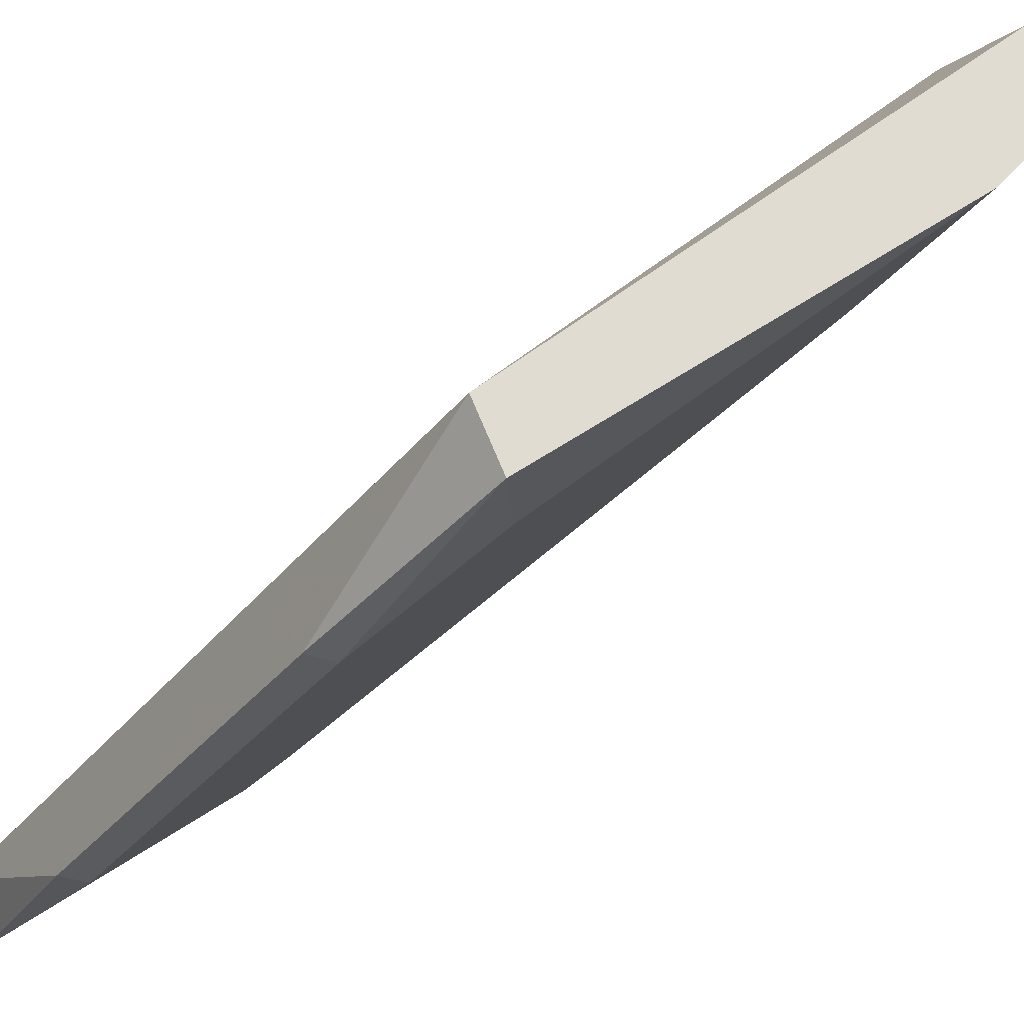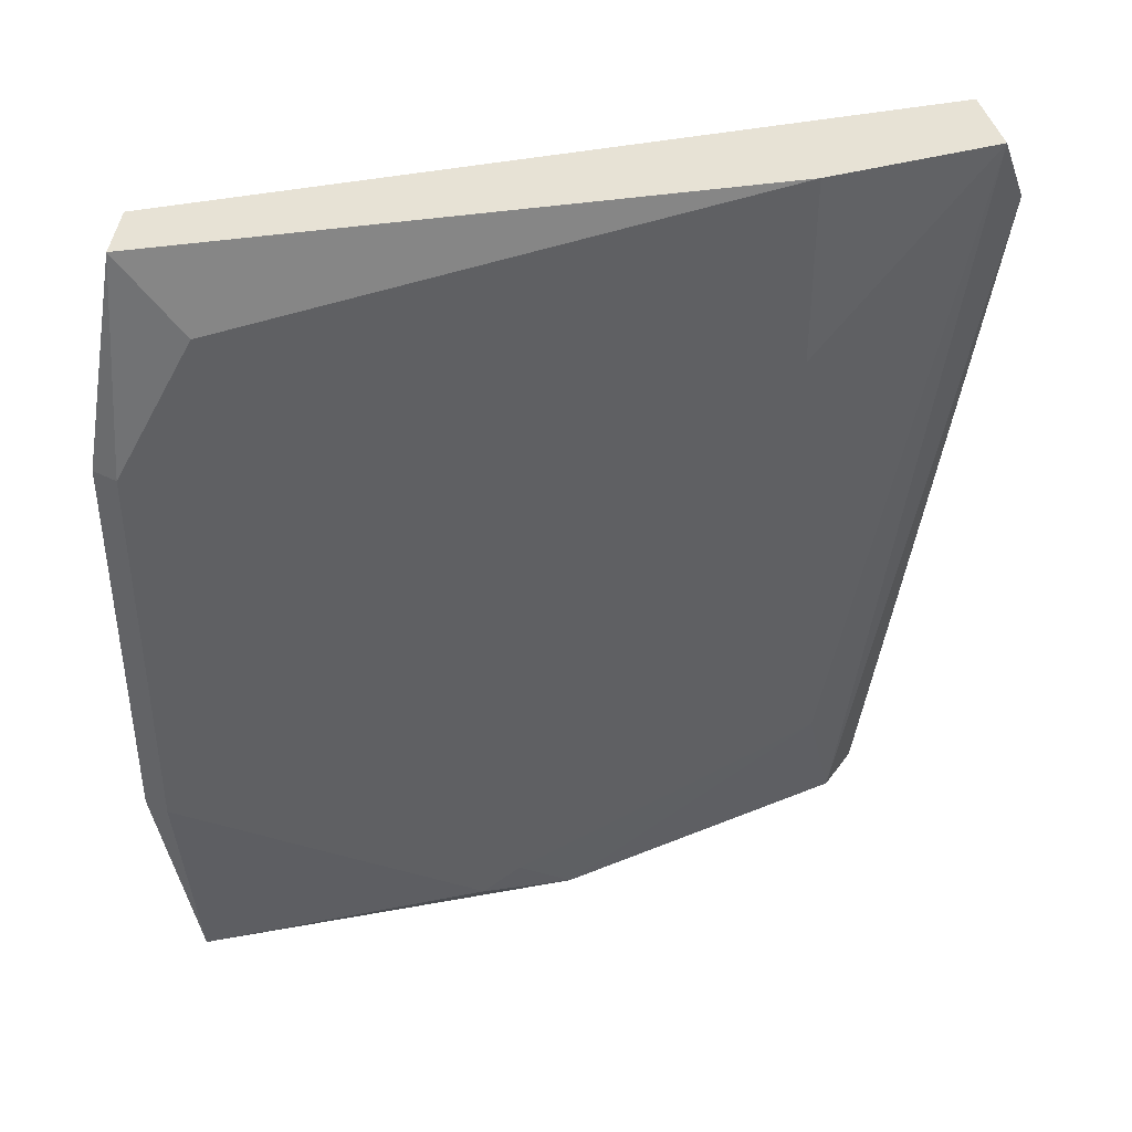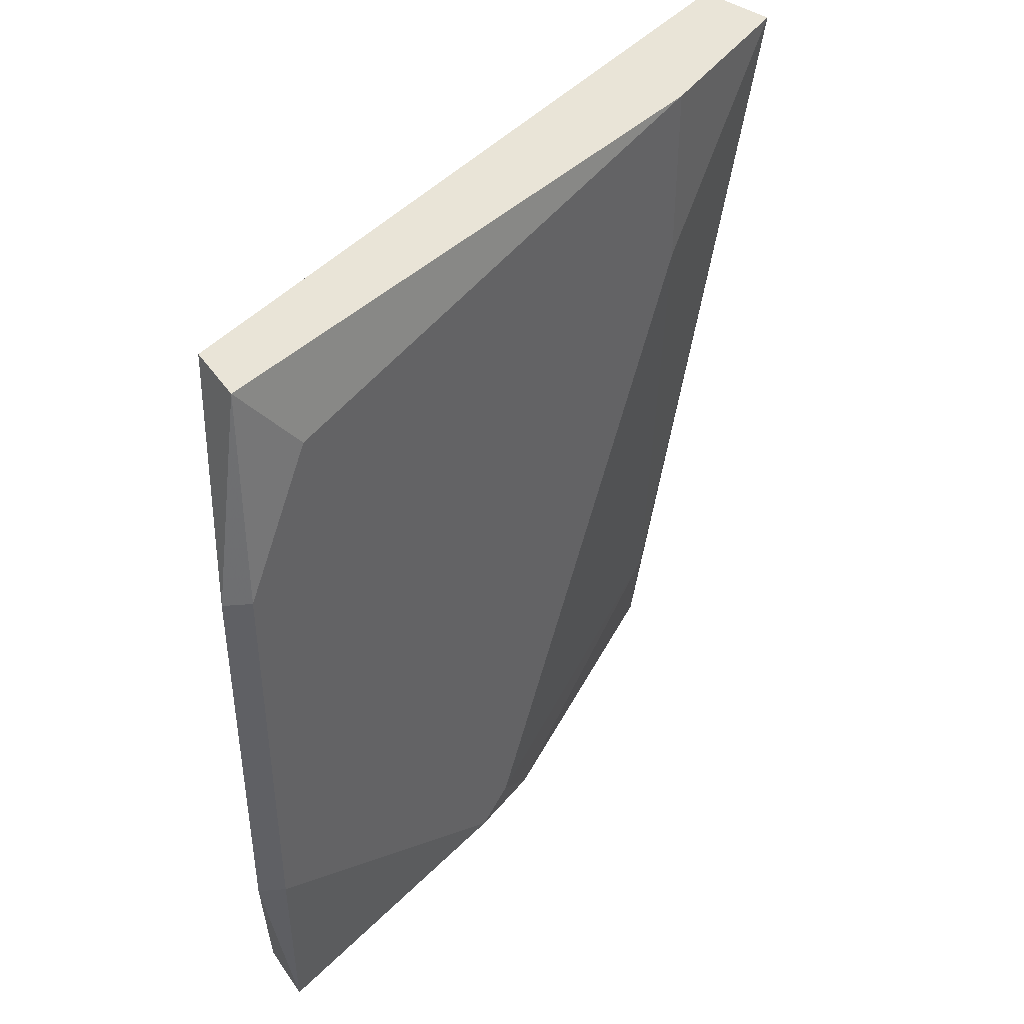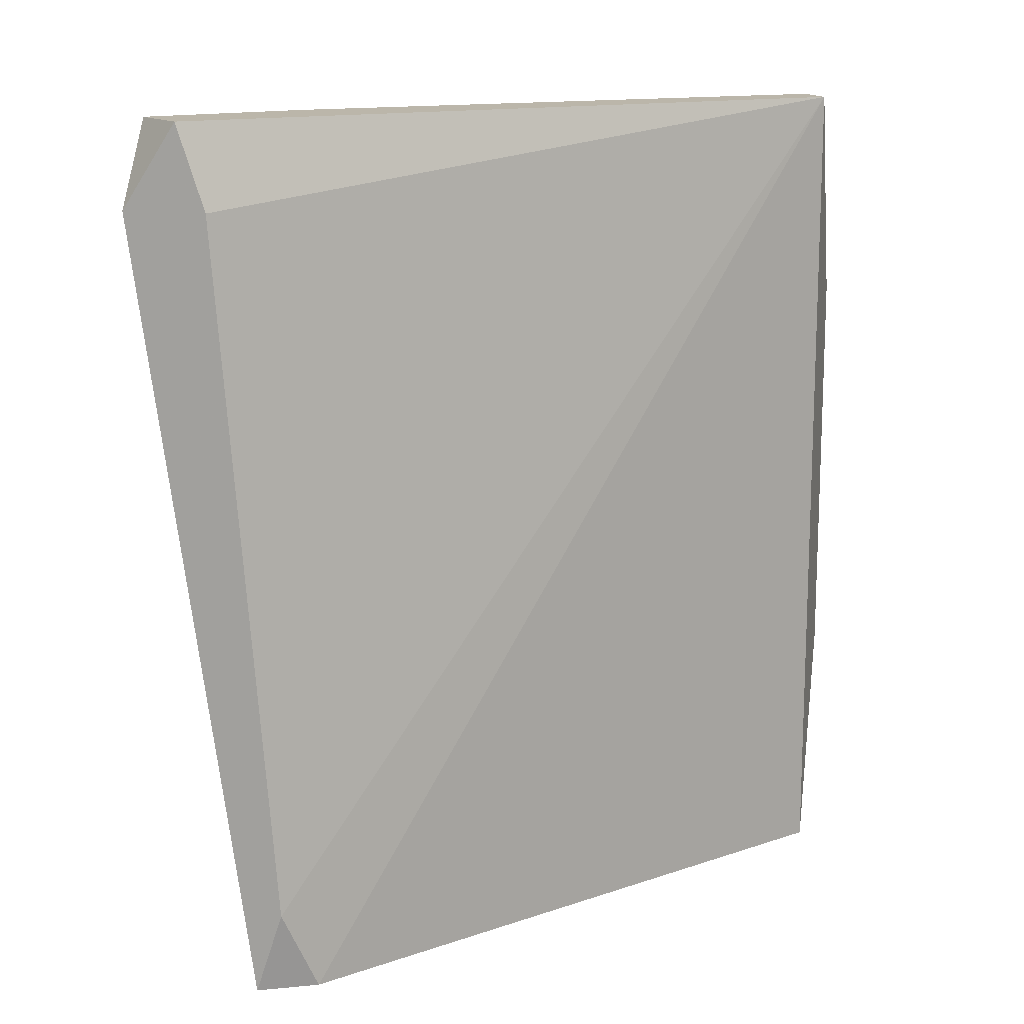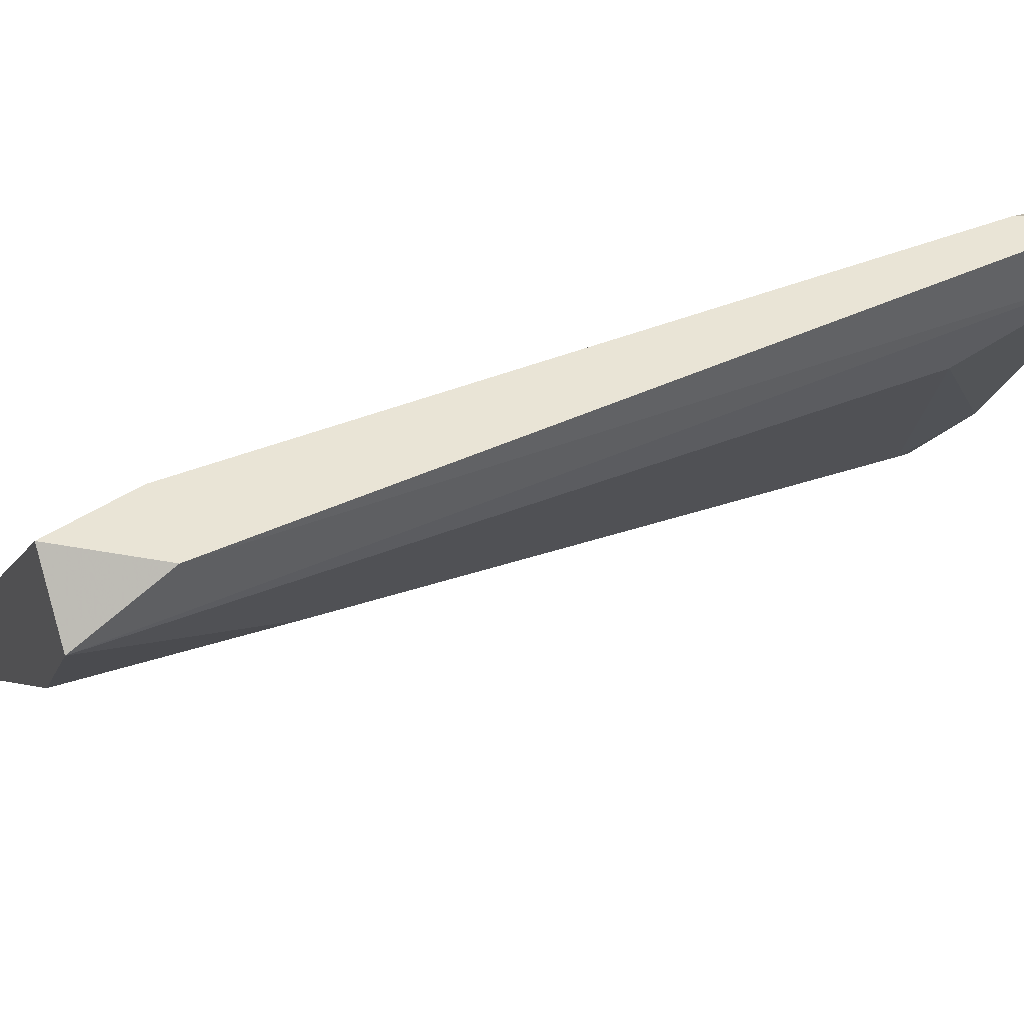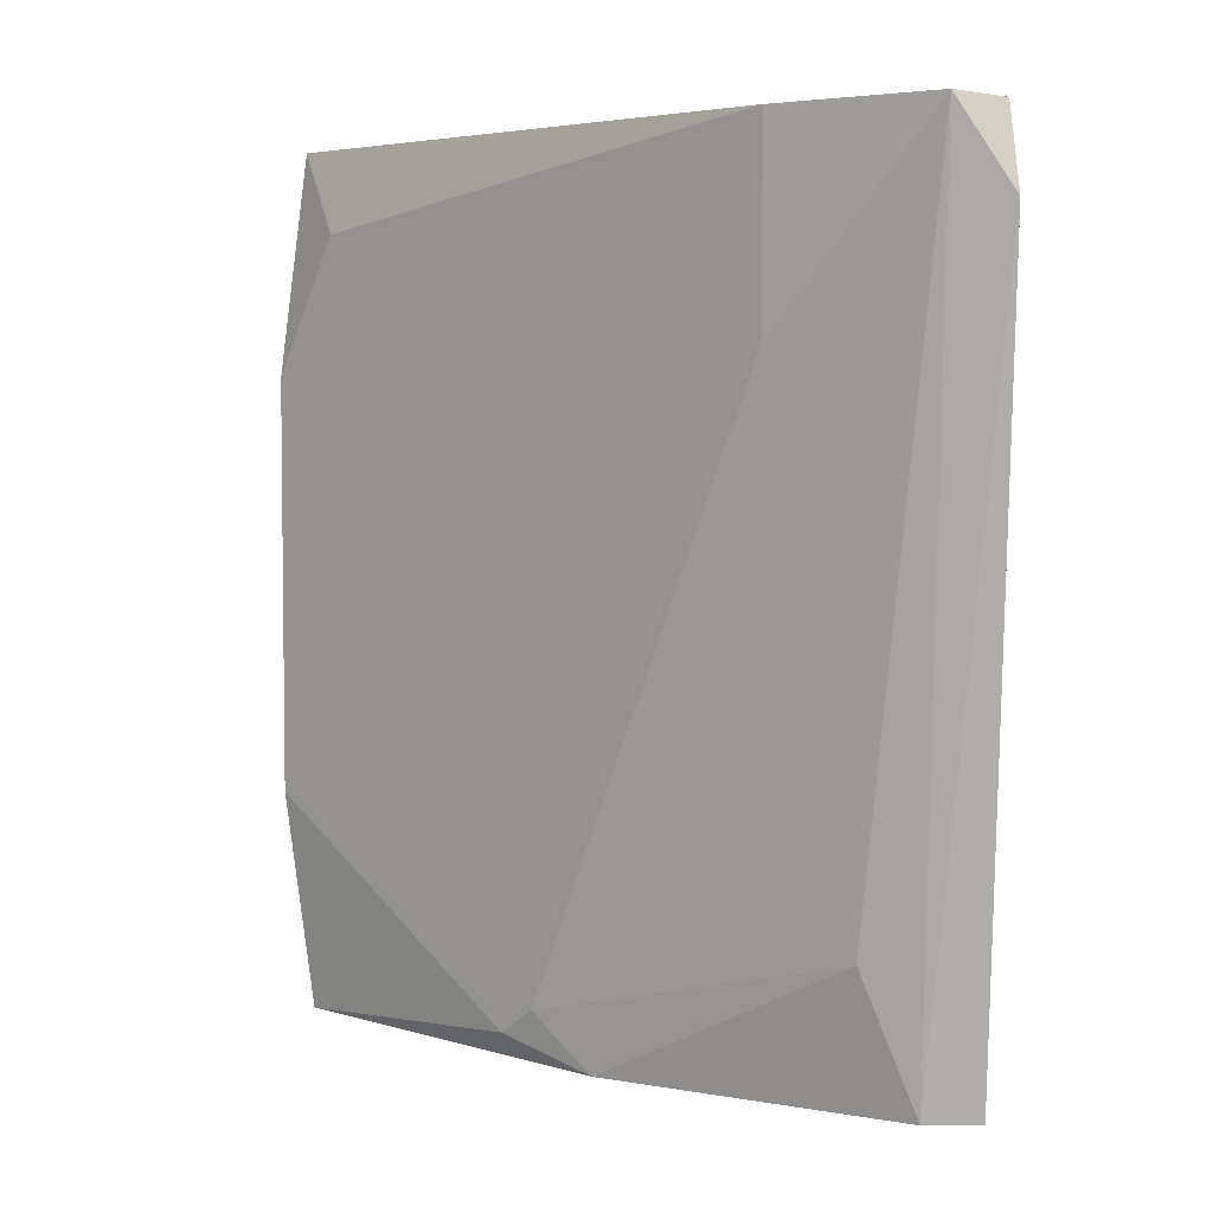
<metadata>
{"format":"obj","ext":"obj","renderer":"f3d","projection":"perspective","resolution":1024,"background":"white","views":[{"elev":-32.1,"azim":-31.1,"up":"+Y"},{"elev":40.5,"azim":32.2,"up":"+Z"},{"elev":43.1,"azim":-5.5,"up":"+Z"},{"elev":13.9,"azim":-165.2,"up":"+Z"},{"elev":42.6,"azim":68.8,"up":"+Y"},{"elev":4.6,"azim":88.7,"up":"+Z"}]}
</metadata>
<code>
v 0.8891 0.3119 -0.1925
v 0.8538 0.2611 -0.1814
v 0.856 0.2611 -0.1814
v 0.8957 0.3119 -0.1307
v 0.8538 0.2678 -0.1307
v 0.9002 0.3075 -0.1307
v 0.8781 0.2854 -0.1991
v 0.8538 0.2678 -0.1991
v 0.8604 0.2656 -0.1373
v 0.8913 0.3075 -0.1991
v 0.8913 0.2965 -0.1307
v 0.8737 0.2788 -0.1969
v 0.8935 0.3119 -0.1373
v 0.856 0.2634 -0.1307
v 0.8869 0.3097 -0.1991
v 0.9002 0.3119 -0.1373
v 0.856 0.2633 -0.1991
v 0.8913 0.3031 -0.188
v 0.8913 0.2965 -0.1461
v 0.8913 0.3119 -0.1991
v 0.8538 0.2611 -0.1483
v 0.8759 0.281 -0.1947
v 0.856 0.2611 -0.1483
f 14 21 23
f 4 5 6
f 2 5 8
f 7 8 10
f 6 5 11
f 9 3 11
f 4 1 13
f 1 5 13
f 5 4 13
f 11 5 14
f 9 11 14
f 5 1 15
f 8 5 15
f 10 8 15
f 1 4 16
f 4 6 16
f 6 10 16
f 3 2 17
f 2 8 17
f 8 7 17
f 7 12 17
f 12 3 17
f 10 6 18
f 7 10 18
f 6 11 19
f 11 3 19
f 18 6 19
f 15 1 20
f 10 15 20
f 1 16 20
f 16 10 20
f 2 3 21
f 5 2 21
f 14 5 21
f 12 7 22
f 3 12 22
f 7 18 22
f 19 3 22
f 18 19 22
f 3 9 23
f 9 14 23
f 21 3 23

</code>
